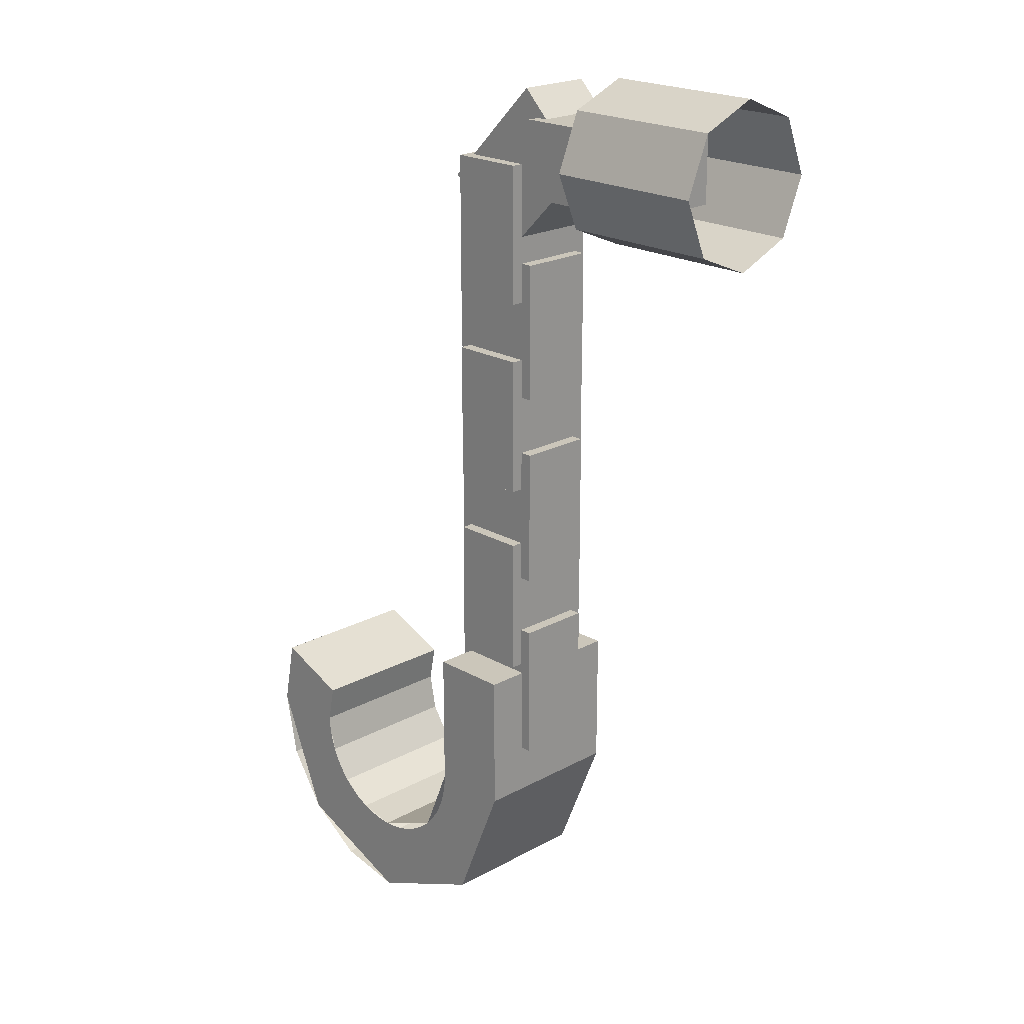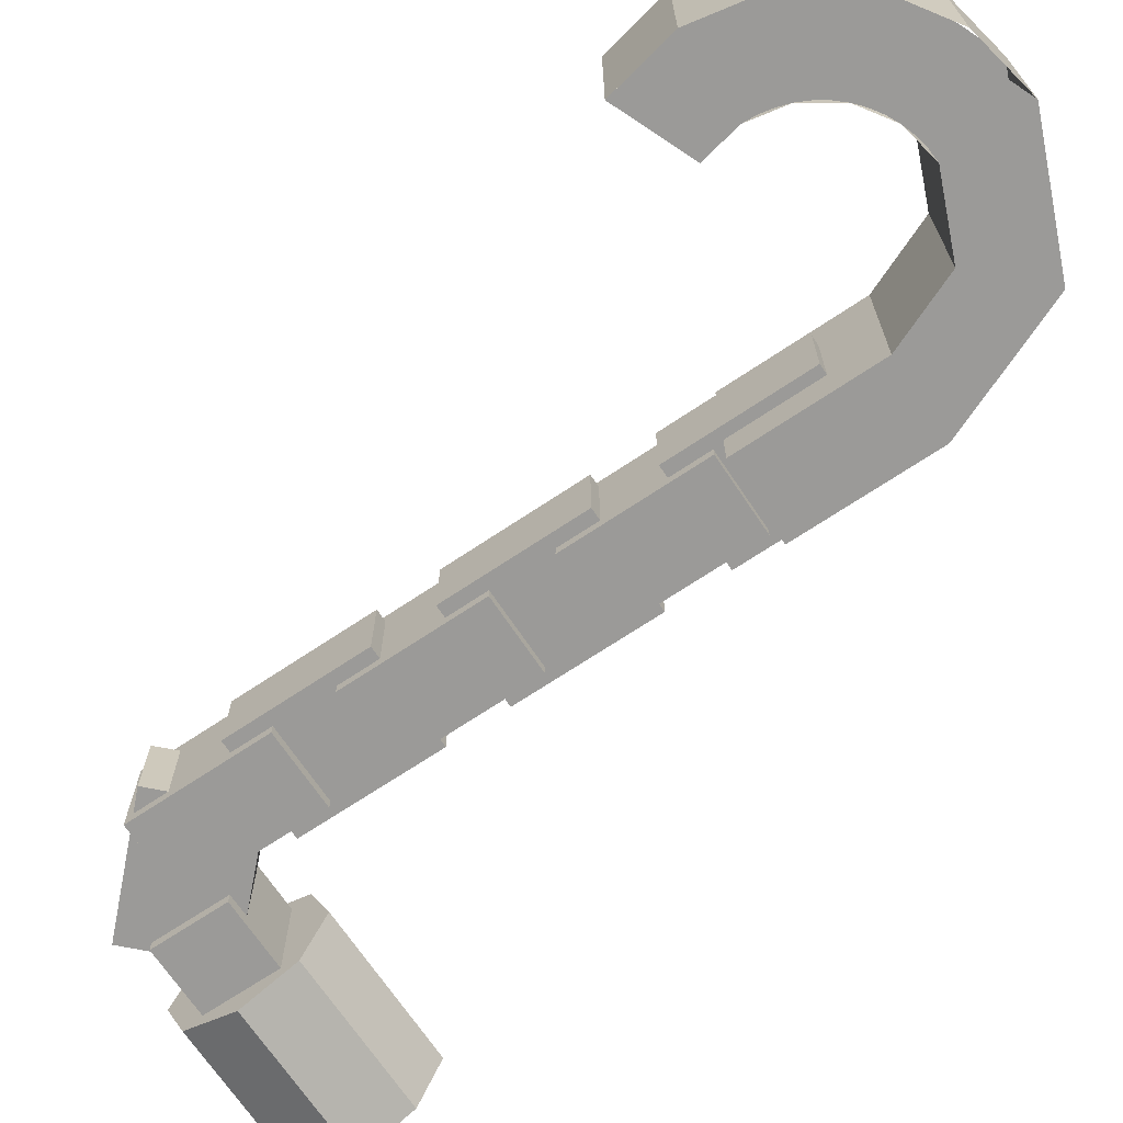
<metadata>
{"format":"obj","ext":"obj","renderer":"f3d","projection":"perspective","resolution":1024,"background":"white","views":[{"elev":21.1,"azim":45.7,"up":"+Y"},{"elev":-69.4,"azim":-56.2,"up":"+Z"}]}
</metadata>
<code>
v -0.4 -0.1414 -0.1414
v -0.4 0 -0.2
v 0 0 -0.2
v 0 -0.1414 -0.1414
v -0.4 -0.2 0
v -0.4 -0.1414 -0.1414
v 0 -0.1414 -0.1414
v 0 -0.2 0
v -0.4 -0.1414 0.1414
v -0.4 -0.2 0
v 0 -0.2 0
v 0 -0.1414 0.1414
v -0.4 0 0.2
v -0.4 -0.1414 0.1414
v 0 -0.1414 0.1414
v 0 0 0.2
v -0.4 0.1414 0.1414
v -0.4 0 0.2
v 0 0 0.2
v 0 0.1414 0.1414
v -0.4 0.2 0
v -0.4 0.1414 0.1414
v 0 0.1414 0.1414
v 0 0.2 0
v -0.4 0.1414 -0.1414
v -0.4 0.2 0
v 0 0.2 0
v 0 0.1414 -0.1414
v -0.4 0 -0.2
v -0.4 0.1414 -0.1414
v 0 0.1414 -0.1414
v 0 0 -0.2
v -0.4 0 0
v -0.4 0 -0.2
v -0.4 -0.1414 -0.1414
v -0.4 0 0
v -0.4 -0.1414 -0.1414
v -0.4 -0.2 0
v -0.4 0 0
v -0.4 -0.2 0
v -0.4 -0.1414 0.1414
v -0.4 0 0
v -0.4 -0.1414 0.1414
v -0.4 0 0.2
v -0.4 0 0
v -0.4 0 0.2
v -0.4 0.1414 0.1414
v -0.4 0 0
v -0.4 0.1414 0.1414
v -0.4 0.2 0
v -0.4 0 0
v -0.4 0.2 0
v -0.4 0.1414 -0.1414
v -0.4 0 0
v -0.4 0.1414 -0.1414
v -0.4 0 -0.2
v -0.775 -1.75 -0.2
v -0.7776 -1.789 -0.2
v -0.8272 -1.783 -0.2
v -0.825 -1.75 -0.2
v -0.7776 -1.789 -0.2
v -0.7852 -1.828 -0.2
v -0.8335 -1.815 -0.2
v -0.8272 -1.783 -0.2
v -0.7852 -1.828 -0.2
v -0.7978 -1.865 -0.2
v -0.844 -1.846 -0.2
v -0.8335 -1.815 -0.2
v -0.7978 -1.865 -0.2
v -0.8152 -1.9 -0.2
v -0.8585 -1.875 -0.2
v -0.844 -1.846 -0.2
v -0.8152 -1.9 -0.2
v -0.837 -1.933 -0.2
v -0.8767 -1.902 -0.2
v -0.8585 -1.875 -0.2
v -0.837 -1.933 -0.2
v -0.8629 -1.962 -0.2
v -0.8982 -1.927 -0.2
v -0.8767 -1.902 -0.2
v -0.8629 -1.962 -0.2
v -0.8924 -1.988 -0.2
v -0.9228 -1.948 -0.2
v -0.8982 -1.927 -0.2
v -0.8924 -1.988 -0.2
v -0.925 -2.01 -0.2
v -0.95 -1.966 -0.2
v -0.9228 -1.948 -0.2
v -0.925 -2.01 -0.2
v -0.9602 -2.027 -0.2
v -0.9793 -1.981 -0.2
v -0.95 -1.966 -0.2
v -0.9602 -2.027 -0.2
v -0.9974 -2.04 -0.2
v -1.01 -1.991 -0.2
v -0.9793 -1.981 -0.2
v -0.9974 -2.04 -0.2
v -1.036 -2.047 -0.2
v -1.042 -1.998 -0.2
v -1.01 -1.991 -0.2
v -1.036 -2.047 -0.2
v -1.075 -2.05 -0.2
v -1.075 -2 -0.2
v -1.042 -1.998 -0.2
v -1.075 -2.05 -0.2
v -1.114 -2.047 -0.2
v -1.108 -1.998 -0.2
v -1.075 -2 -0.2
v -1.114 -2.047 -0.2
v -1.153 -2.04 -0.2
v -1.14 -1.991 -0.2
v -1.108 -1.998 -0.2
v -1.153 -2.04 -0.2
v -1.19 -2.027 -0.2
v -1.171 -1.981 -0.2
v -1.14 -1.991 -0.2
v -1.19 -2.027 -0.2
v -1.225 -2.01 -0.2
v -1.2 -1.966 -0.2
v -1.171 -1.981 -0.2
v -1.225 -2.01 -0.2
v -1.258 -1.988 -0.2
v -1.227 -1.948 -0.2
v -1.2 -1.966 -0.2
v -1.258 -1.988 -0.2
v -1.287 -1.962 -0.2
v -1.252 -1.927 -0.2
v -1.227 -1.948 -0.2
v -1.287 -1.962 -0.2
v -1.313 -1.933 -0.2
v -1.273 -1.902 -0.2
v -1.252 -1.927 -0.2
v -1.313 -1.933 -0.2
v -1.335 -1.9 -0.2
v -1.292 -1.875 -0.2
v -1.273 -1.902 -0.2
v -1.335 -1.9 -0.2
v -1.352 -1.865 -0.2
v -1.306 -1.846 -0.2
v -1.292 -1.875 -0.2
v -1.352 -1.865 -0.2
v -1.365 -1.828 -0.2
v -1.316 -1.815 -0.2
v -1.306 -1.846 -0.2
v -1.365 -1.828 -0.2
v -1.372 -1.789 -0.2
v -1.323 -1.783 -0.2
v -1.316 -1.815 -0.2
v -1.372 -1.789 -0.2
v -1.375 -1.75 -0.2
v -1.325 -1.75 -0.2
v -1.323 -1.783 -0.2
v -1.375 -1.75 0.2
v -1.372 -1.789 0.2
v -1.323 -1.783 0.2
v -1.325 -1.75 0.2
v -1.372 -1.789 0.2
v -1.365 -1.828 0.2
v -1.316 -1.815 0.2
v -1.323 -1.783 0.2
v -1.365 -1.828 0.2
v -1.352 -1.865 0.2
v -1.306 -1.846 0.2
v -1.316 -1.815 0.2
v -1.352 -1.865 0.2
v -1.335 -1.9 0.2
v -1.292 -1.875 0.2
v -1.306 -1.846 0.2
v -1.335 -1.9 0.2
v -1.313 -1.933 0.2
v -1.273 -1.902 0.2
v -1.292 -1.875 0.2
v -1.313 -1.933 0.2
v -1.287 -1.962 0.2
v -1.252 -1.927 0.2
v -1.273 -1.902 0.2
v -1.287 -1.962 0.2
v -1.258 -1.988 0.2
v -1.227 -1.948 0.2
v -1.252 -1.927 0.2
v -1.258 -1.988 0.2
v -1.225 -2.01 0.2
v -1.2 -1.966 0.2
v -1.227 -1.948 0.2
v -1.225 -2.01 0.2
v -1.19 -2.027 0.2
v -1.171 -1.981 0.2
v -1.2 -1.966 0.2
v -1.19 -2.027 0.2
v -1.153 -2.04 0.2
v -1.14 -1.991 0.2
v -1.171 -1.981 0.2
v -1.153 -2.04 0.2
v -1.114 -2.047 0.2
v -1.108 -1.998 0.2
v -1.14 -1.991 0.2
v -1.114 -2.047 0.2
v -1.075 -2.05 0.2
v -1.075 -2 0.2
v -1.108 -1.998 0.2
v -1.075 -2.05 0.2
v -1.036 -2.047 0.2
v -1.042 -1.998 0.2
v -1.075 -2 0.2
v -1.036 -2.047 0.2
v -0.9974 -2.04 0.2
v -1.01 -1.991 0.2
v -1.042 -1.998 0.2
v -0.9974 -2.04 0.2
v -0.9602 -2.027 0.2
v -0.9793 -1.981 0.2
v -1.01 -1.991 0.2
v -0.9602 -2.027 0.2
v -0.925 -2.01 0.2
v -0.95 -1.966 0.2
v -0.9793 -1.981 0.2
v -0.925 -2.01 0.2
v -0.8924 -1.988 0.2
v -0.9228 -1.948 0.2
v -0.95 -1.966 0.2
v -0.8924 -1.988 0.2
v -0.8629 -1.962 0.2
v -0.8982 -1.927 0.2
v -0.9228 -1.948 0.2
v -0.8629 -1.962 0.2
v -0.837 -1.933 0.2
v -0.8767 -1.902 0.2
v -0.8982 -1.927 0.2
v -0.837 -1.933 0.2
v -0.8152 -1.9 0.2
v -0.8585 -1.875 0.2
v -0.8767 -1.902 0.2
v -0.8152 -1.9 0.2
v -0.7978 -1.865 0.2
v -0.844 -1.846 0.2
v -0.8585 -1.875 0.2
v -0.7978 -1.865 0.2
v -0.7852 -1.828 0.2
v -0.8335 -1.815 0.2
v -0.844 -1.846 0.2
v -0.7852 -1.828 0.2
v -0.7776 -1.789 0.2
v -0.8272 -1.783 0.2
v -0.8335 -1.815 0.2
v -0.7776 -1.789 0.2
v -0.775 -1.75 0.2
v -0.825 -1.75 0.2
v -0.8272 -1.783 0.2
v -1.525 -1.75 0.2
v -1.393 -2.068 0.2
v -1.287 -1.962 0.2
v -1.375 -1.75 0.2
v -1.393 -2.068 0.2
v -1.075 -2.2 0.2
v -1.075 -2.05 0.2
v -1.287 -1.962 0.2
v -1.075 -2.2 0.2
v -0.7568 -2.068 0.2
v -0.8629 -1.962 0.2
v -1.075 -2.05 0.2
v -0.7568 -2.068 0.2
v -0.625 -1.75 0.2
v -0.775 -1.75 0.2
v -0.8629 -1.962 0.2
v -0.625 -1.75 -0.2
v -0.7568 -2.068 -0.2
v -0.8629 -1.962 -0.2
v -0.775 -1.75 -0.2
v -0.7568 -2.068 -0.2
v -1.075 -2.2 -0.2
v -1.075 -2.05 -0.2
v -0.8629 -1.962 -0.2
v -1.075 -2.2 -0.2
v -1.393 -2.068 -0.2
v -1.287 -1.962 -0.2
v -1.075 -2.05 -0.2
v -1.393 -2.068 -0.2
v -1.525 -1.75 -0.2
v -1.375 -1.75 -0.2
v -1.287 -1.962 -0.2
v -0.7568 -2.068 -0.2
v -0.625 -1.75 -0.2
v -0.625 -1.75 0.2
v -0.7568 -2.068 0.2
v -1.075 -2.2 -0.2
v -0.7568 -2.068 -0.2
v -0.7568 -2.068 0.2
v -1.075 -2.2 0.2
v -1.247 -2.166 -0.2
v -1.075 -2.2 -0.2
v -1.075 -2.2 0.2
v -1.247 -2.166 0.2
v -1.393 -2.068 -0.2
v -1.247 -2.166 -0.2
v -1.247 -2.166 0.2
v -1.393 -2.068 0.2
v -1.491 -1.922 -0.2
v -1.393 -2.068 -0.2
v -1.393 -2.068 0.2
v -1.491 -1.922 0.2
v -1.525 -1.75 -0.2
v -1.491 -1.922 -0.2
v -1.491 -1.922 0.2
v -1.525 -1.75 0.2
v -1.491 -1.578 -0.2
v -1.525 -1.75 -0.2
v -1.525 -1.75 0.2
v -1.491 -1.578 0.2
v -0.8982 -1.927 -0.2
v -0.825 -1.75 -0.2
v -0.825 -1.75 0.2
v -0.8982 -1.927 0.2
v -1.075 -2 -0.2
v -0.8982 -1.927 -0.2
v -0.8982 -1.927 0.2
v -1.075 -2 0.2
v -1.171 -1.981 -0.2
v -1.075 -2 -0.2
v -1.075 -2 0.2
v -1.171 -1.981 0.2
v -1.252 -1.927 -0.2
v -1.171 -1.981 -0.2
v -1.171 -1.981 0.2
v -1.252 -1.927 0.2
v -1.306 -1.846 -0.2
v -1.252 -1.927 -0.2
v -1.252 -1.927 0.2
v -1.306 -1.846 0.2
v -1.325 -1.75 -0.2
v -1.306 -1.846 -0.2
v -1.306 -1.846 0.2
v -1.325 -1.75 0.2
v -1.306 -1.654 -0.2
v -1.325 -1.75 -0.2
v -1.325 -1.75 0.2
v -1.306 -1.654 0.2
v -0.825 -1.4 -0.2
v -0.625 -1.4 -0.2
v -0.625 -1.4 0.2
v -0.825 -1.4 0.2
v -0.625 -1.75 -0.2
v -0.625 -1.4 -0.2
v -0.825 -1.4 -0.2
v -0.825 -1.75 -0.2
v -0.825 -1.75 0.2
v -0.825 -1.4 0.2
v -0.625 -1.4 0.2
v -0.625 -1.75 0.2
v -0.825 -1.75 -0.2
v -0.825 -1.4 -0.2
v -0.825 -1.4 0.2
v -0.825 -1.75 0.2
v -0.625 -1.75 0.2
v -0.625 -1.4 0.2
v -0.625 -1.4 -0.2
v -0.625 -1.75 -0.2
v -1.491 -1.578 0.2
v -1.306 -1.654 0.2
v -1.325 -1.75 0.2
v -1.525 -1.75 0.2
v -1.525 -1.75 -0.2
v -1.325 -1.75 -0.2
v -1.306 -1.654 -0.2
v -1.491 -1.578 -0.2
v -1.491 -1.578 -0.2
v -1.306 -1.654 -0.2
v -1.306 -1.654 0.2
v -1.491 -1.578 0.2
v -0.6 -1.275 -0.095
v -0.6 -1.275 0.095
v -0.6 -1.625 0.095
v -0.6 -1.625 -0.095
v -0.85 -1.625 0.095
v -0.85 -1.275 0.095
v -0.85 -1.275 -0.095
v -0.85 -1.625 -0.095
v -0.85 -1.625 -0.095
v -0.85 -1.275 -0.095
v -0.6 -1.275 -0.095
v -0.6 -1.625 -0.095
v -0.85 -1.625 0.095
v -0.85 -1.625 -0.095
v -0.6 -1.625 -0.095
v -0.6 -1.625 0.095
v -0.85 -1.275 0.095
v -0.85 -1.625 0.095
v -0.6 -1.625 0.095
v -0.6 -1.275 0.095
v -0.85 -1.275 -0.095
v -0.85 -1.275 0.095
v -0.6 -1.275 0.095
v -0.6 -1.275 -0.095
v -0.63 -1.025 0.125
v -0.82 -1.025 0.125
v -0.82 -1.375 0.125
v -0.63 -1.375 0.125
v -0.82 -1.375 -0.125
v -0.82 -1.025 -0.125
v -0.63 -1.025 -0.125
v -0.63 -1.375 -0.125
v -0.63 -1.375 -0.125
v -0.63 -1.025 -0.125
v -0.63 -1.025 0.125
v -0.63 -1.375 0.125
v -0.82 -1.375 -0.125
v -0.63 -1.375 -0.125
v -0.63 -1.375 0.125
v -0.82 -1.375 0.125
v -0.82 -1.025 -0.125
v -0.82 -1.375 -0.125
v -0.82 -1.375 0.125
v -0.82 -1.025 0.125
v -0.63 -1.025 -0.125
v -0.82 -1.025 -0.125
v -0.82 -1.025 0.125
v -0.63 -1.025 0.125
v -0.6 -0.775 -0.095
v -0.6 -0.775 0.095
v -0.6 -1.125 0.095
v -0.6 -1.125 -0.095
v -0.85 -1.125 0.095
v -0.85 -0.775 0.095
v -0.85 -0.775 -0.095
v -0.85 -1.125 -0.095
v -0.85 -1.125 -0.095
v -0.85 -0.775 -0.095
v -0.6 -0.775 -0.095
v -0.6 -1.125 -0.095
v -0.85 -1.125 0.095
v -0.85 -1.125 -0.095
v -0.6 -1.125 -0.095
v -0.6 -1.125 0.095
v -0.85 -0.775 0.095
v -0.85 -1.125 0.095
v -0.6 -1.125 0.095
v -0.6 -0.775 0.095
v -0.85 -0.775 -0.095
v -0.85 -0.775 0.095
v -0.6 -0.775 0.095
v -0.6 -0.775 -0.095
v -0.82 -0.525 -0.125
v -0.63 -0.525 -0.125
v -0.63 -0.875 -0.125
v -0.82 -0.875 -0.125
v -0.63 -0.875 0.125
v -0.63 -0.525 0.125
v -0.82 -0.525 0.125
v -0.82 -0.875 0.125
v -0.82 -0.875 0.125
v -0.82 -0.525 0.125
v -0.82 -0.525 -0.125
v -0.82 -0.875 -0.125
v -0.63 -0.875 0.125
v -0.82 -0.875 0.125
v -0.82 -0.875 -0.125
v -0.63 -0.875 -0.125
v -0.63 -0.525 0.125
v -0.63 -0.875 0.125
v -0.63 -0.875 -0.125
v -0.63 -0.525 -0.125
v -0.82 -0.525 0.125
v -0.63 -0.525 0.125
v -0.63 -0.525 -0.125
v -0.82 -0.525 -0.125
v -0.6 -0.275 -0.095
v -0.6 -0.275 0.095
v -0.6 -0.625 0.095
v -0.6 -0.625 -0.095
v -0.85 -0.625 0.095
v -0.85 -0.275 0.095
v -0.85 -0.275 -0.095
v -0.85 -0.625 -0.095
v -0.85 -0.625 -0.095
v -0.85 -0.275 -0.095
v -0.6 -0.275 -0.095
v -0.6 -0.625 -0.095
v -0.85 -0.625 0.095
v -0.85 -0.625 -0.095
v -0.6 -0.625 -0.095
v -0.6 -0.625 0.095
v -0.85 -0.275 0.095
v -0.85 -0.625 0.095
v -0.6 -0.625 0.095
v -0.6 -0.275 0.095
v -0.85 -0.275 -0.095
v -0.85 -0.275 0.095
v -0.6 -0.275 0.095
v -0.6 -0.275 -0.095
v -0.63 -0.025 0.125
v -0.82 -0.025 0.125
v -0.82 -0.375 0.125
v -0.63 -0.375 0.125
v -0.82 -0.375 -0.125
v -0.82 -0.025 -0.125
v -0.63 -0.025 -0.125
v -0.63 -0.375 -0.125
v -0.63 -0.375 -0.125
v -0.63 -0.025 -0.125
v -0.63 -0.025 0.125
v -0.63 -0.375 0.125
v -0.82 -0.375 -0.125
v -0.63 -0.375 -0.125
v -0.63 -0.375 0.125
v -0.82 -0.375 0.125
v -0.82 -0.025 -0.125
v -0.82 -0.375 -0.125
v -0.82 -0.375 0.125
v -0.82 -0.025 0.125
v -0.63 -0.025 -0.125
v -0.82 -0.025 -0.125
v -0.82 -0.025 0.125
v -0.63 -0.025 0.125
v -0.575 0.095 0.125
v -0.575 -0.095 0.125
v -0.225 -0.095 0.125
v -0.225 0.095 0.125
v -0.225 -0.095 -0.125
v -0.575 -0.095 -0.125
v -0.575 0.095 -0.125
v -0.225 0.095 -0.125
v -0.225 0.095 -0.125
v -0.575 0.095 -0.125
v -0.575 0.095 0.125
v -0.225 0.095 0.125
v -0.225 -0.095 -0.125
v -0.225 0.095 -0.125
v -0.225 0.095 0.125
v -0.225 -0.095 0.125
v -0.575 -0.095 -0.125
v -0.225 -0.095 -0.125
v -0.225 -0.095 0.125
v -0.575 -0.095 0.125
v -0.575 0.095 -0.125
v -0.575 -0.095 -0.125
v -0.575 -0.095 0.125
v -0.575 0.095 0.125
v -0.8621 -0.08535 -0.095
v -0.8621 -0.08535 0.095
v -0.6147 0.1621 0.095
v -0.6147 0.1621 -0.095
v -0.4379 -0.01465 0.095
v -0.6854 -0.2621 0.095
v -0.6854 -0.2621 -0.095
v -0.4379 -0.01465 -0.095
v -0.4379 -0.01465 -0.095
v -0.6854 -0.2621 -0.095
v -0.8621 -0.08535 -0.095
v -0.6147 0.1621 -0.095
v -0.4379 -0.01465 0.095
v -0.4379 -0.01465 -0.095
v -0.6147 0.1621 -0.095
v -0.6147 0.1621 0.095
v -0.6854 -0.2621 0.095
v -0.4379 -0.01465 0.095
v -0.6147 0.1621 0.095
v -0.8621 -0.08535 0.095
v -0.6854 -0.2621 -0.095
v -0.6854 -0.2621 0.095
v -0.8621 -0.08535 0.095
v -0.8621 -0.08535 -0.095
g mesh7198185
f 1 2 3
f 3 4 1
f 5 6 7
f 7 8 5
f 9 10 11
f 11 12 9
f 13 14 15
f 15 16 13
f 17 18 19
f 19 20 17
f 21 22 23
f 23 24 21
f 25 26 27
f 27 28 25
f 29 30 31
f 31 32 29
g mesh7198188
f 33 34 35
f 36 37 38
f 39 40 41
f 42 43 44
f 45 46 47
f 48 49 50
f 51 52 53
f 54 55 56
g mesh7198190
f 57 58 59
f 59 60 57
f 61 62 63
f 63 64 61
f 65 66 67
f 67 68 65
f 69 70 71
f 71 72 69
f 73 74 75
f 75 76 73
f 77 78 79
f 79 80 77
f 81 82 83
f 83 84 81
f 85 86 87
f 87 88 85
f 89 90 91
f 91 92 89
f 93 94 95
f 95 96 93
f 97 98 99
f 99 100 97
f 101 102 103
f 103 104 101
f 105 106 107
f 107 108 105
f 109 110 111
f 111 112 109
f 113 114 115
f 115 116 113
f 117 118 119
f 119 120 117
f 121 122 123
f 123 124 121
f 125 126 127
f 127 128 125
f 129 130 131
f 131 132 129
f 133 134 135
f 135 136 133
f 137 138 139
f 139 140 137
f 141 142 143
f 143 144 141
f 145 146 147
f 147 148 145
f 149 150 151
f 151 152 149
g mesh7198192
f 153 154 155
f 155 156 153
f 157 158 159
f 159 160 157
f 161 162 163
f 163 164 161
f 165 166 167
f 167 168 165
f 169 170 171
f 171 172 169
f 173 174 175
f 175 176 173
f 177 178 179
f 179 180 177
f 181 182 183
f 183 184 181
f 185 186 187
f 187 188 185
f 189 190 191
f 191 192 189
f 193 194 195
f 195 196 193
f 197 198 199
f 199 200 197
f 201 202 203
f 203 204 201
f 205 206 207
f 207 208 205
f 209 210 211
f 211 212 209
f 213 214 215
f 215 216 213
f 217 218 219
f 219 220 217
f 221 222 223
f 223 224 221
f 225 226 227
f 227 228 225
f 229 230 231
f 231 232 229
f 233 234 235
f 235 236 233
f 237 238 239
f 239 240 237
f 241 242 243
f 243 244 241
f 245 246 247
f 247 248 245
g mesh7198194
f 249 250 251
f 251 252 249
f 253 254 255
f 255 256 253
f 257 258 259
f 259 260 257
f 261 262 263
f 263 264 261
g mesh7198196
f 265 266 267
f 267 268 265
f 269 270 271
f 271 272 269
f 273 274 275
f 275 276 273
f 277 278 279
f 279 280 277
g mesh7198204
f 281 282 283
f 283 284 281
f 285 286 287
f 287 288 285
g mesh7198206
f 289 290 291
f 291 292 289
f 293 294 295
f 295 296 293
f 297 298 299
f 299 300 297
f 301 302 303
f 303 304 301
f 305 306 307
f 307 308 305
g mesh7198209
f 309 311 310
f 311 309 312
f 313 315 314
f 315 313 316
g mesh7198211
f 317 319 318
f 319 317 320
f 321 323 322
f 323 321 324
f 325 327 326
f 327 325 328
f 329 331 330
f 331 329 332
f 333 335 334
f 335 333 336
f 337 339 338
f 339 337 340
f 341 343 342
f 343 341 344
f 345 347 346
f 347 345 348
f 349 351 350
f 351 349 352
f 353 355 354
f 355 353 356
f 357 359 358
f 359 357 360
f 361 363 362
f 363 361 364
f 365 367 366
f 367 365 368
g mesh7198214
f 369 370 371
f 371 372 369
f 373 374 375
f 375 376 373
f 377 378 379
f 379 380 377
f 381 382 383
f 383 384 381
f 385 386 387
f 387 388 385
f 389 390 391
f 391 392 389
g mesh7198216
f 393 394 395
f 395 396 393
f 397 398 399
f 399 400 397
f 401 402 403
f 403 404 401
f 405 406 407
f 407 408 405
f 409 410 411
f 411 412 409
f 413 414 415
f 415 416 413
g mesh7198218
f 417 418 419
f 419 420 417
f 421 422 423
f 423 424 421
f 425 426 427
f 427 428 425
f 429 430 431
f 431 432 429
f 433 434 435
f 435 436 433
f 437 438 439
f 439 440 437
g mesh7198220
f 441 442 443
f 443 444 441
f 445 446 447
f 447 448 445
f 449 450 451
f 451 452 449
f 453 454 455
f 455 456 453
f 457 458 459
f 459 460 457
f 461 462 463
f 463 464 461
g mesh7198222
f 465 466 467
f 467 468 465
f 469 470 471
f 471 472 469
f 473 474 475
f 475 476 473
f 477 478 479
f 479 480 477
f 481 482 483
f 483 484 481
f 485 486 487
f 487 488 485
g mesh7198224
f 489 490 491
f 491 492 489
f 493 494 495
f 495 496 493
f 497 498 499
f 499 500 497
f 501 502 503
f 503 504 501
f 505 506 507
f 507 508 505
f 509 510 511
f 511 512 509
g mesh7198226
f 513 514 515
f 515 516 513
f 517 518 519
f 519 520 517
f 521 522 523
f 523 524 521
f 525 526 527
f 527 528 525
f 529 530 531
f 531 532 529
f 533 534 535
f 535 536 533
g mesh7198228
f 537 538 539
f 539 540 537
f 541 542 543
f 543 544 541
f 545 546 547
f 547 548 545
f 549 550 551
f 551 552 549
f 553 554 555
f 555 556 553
f 557 558 559
f 559 560 557

</code>
